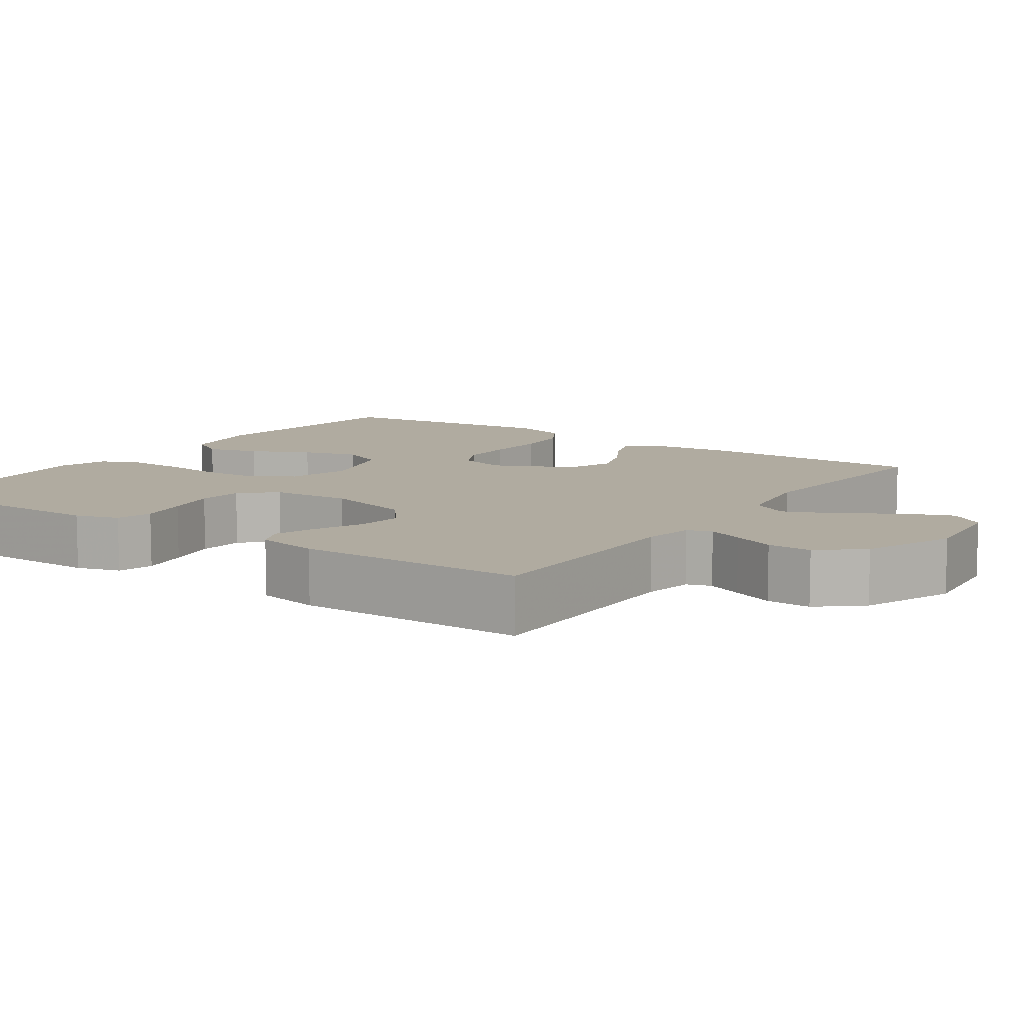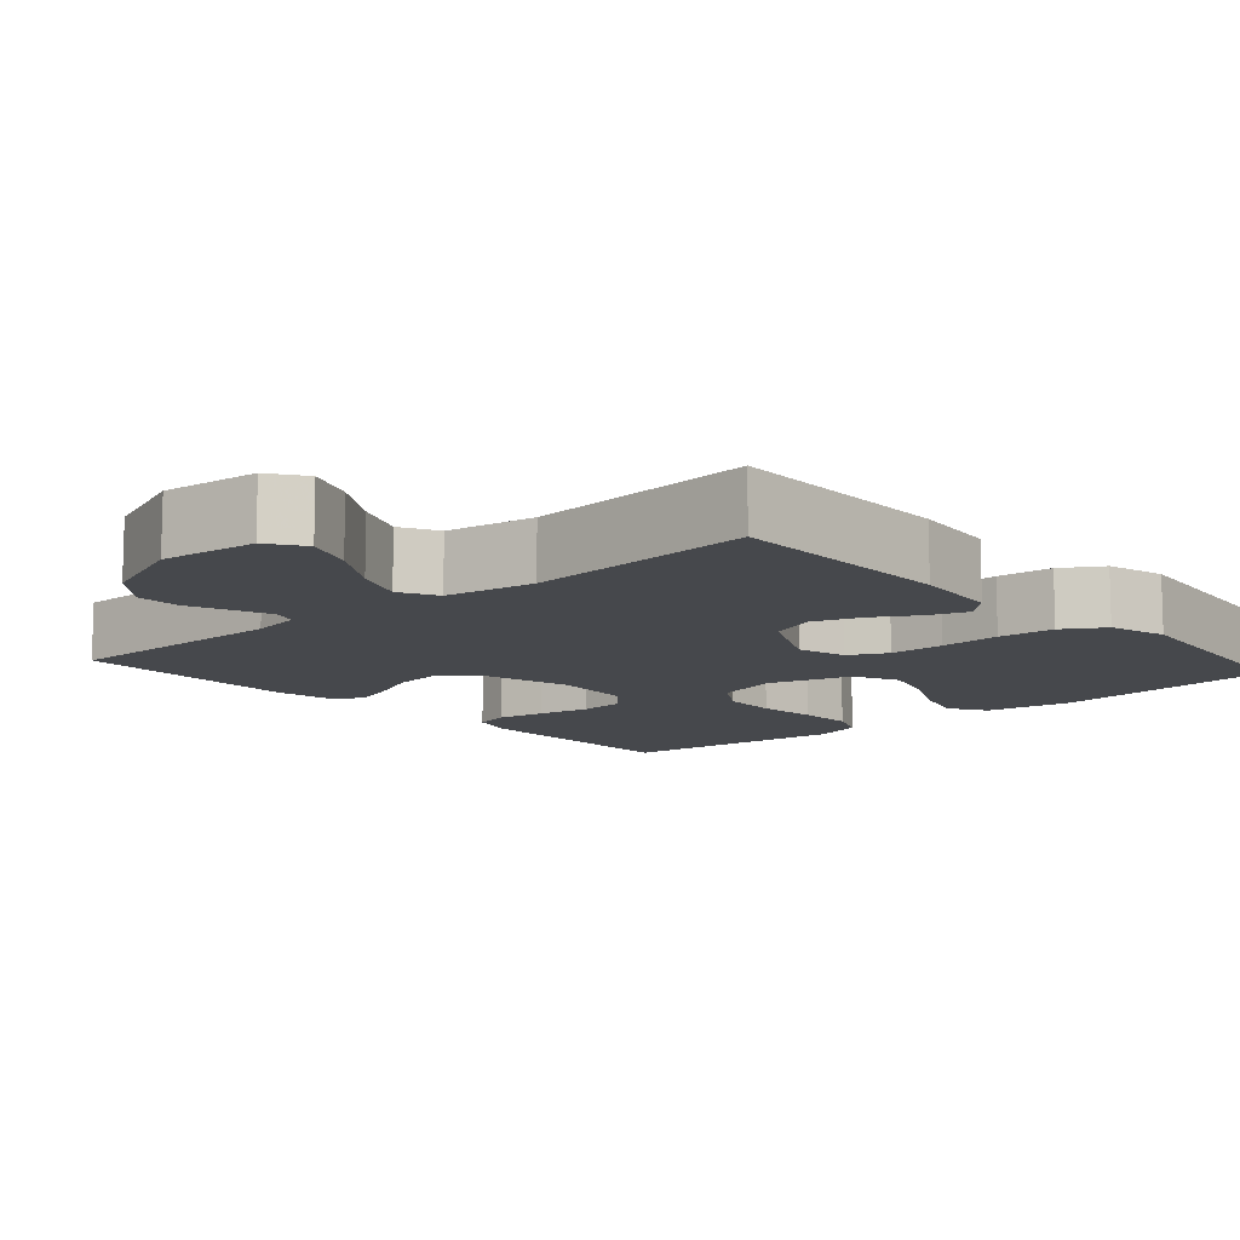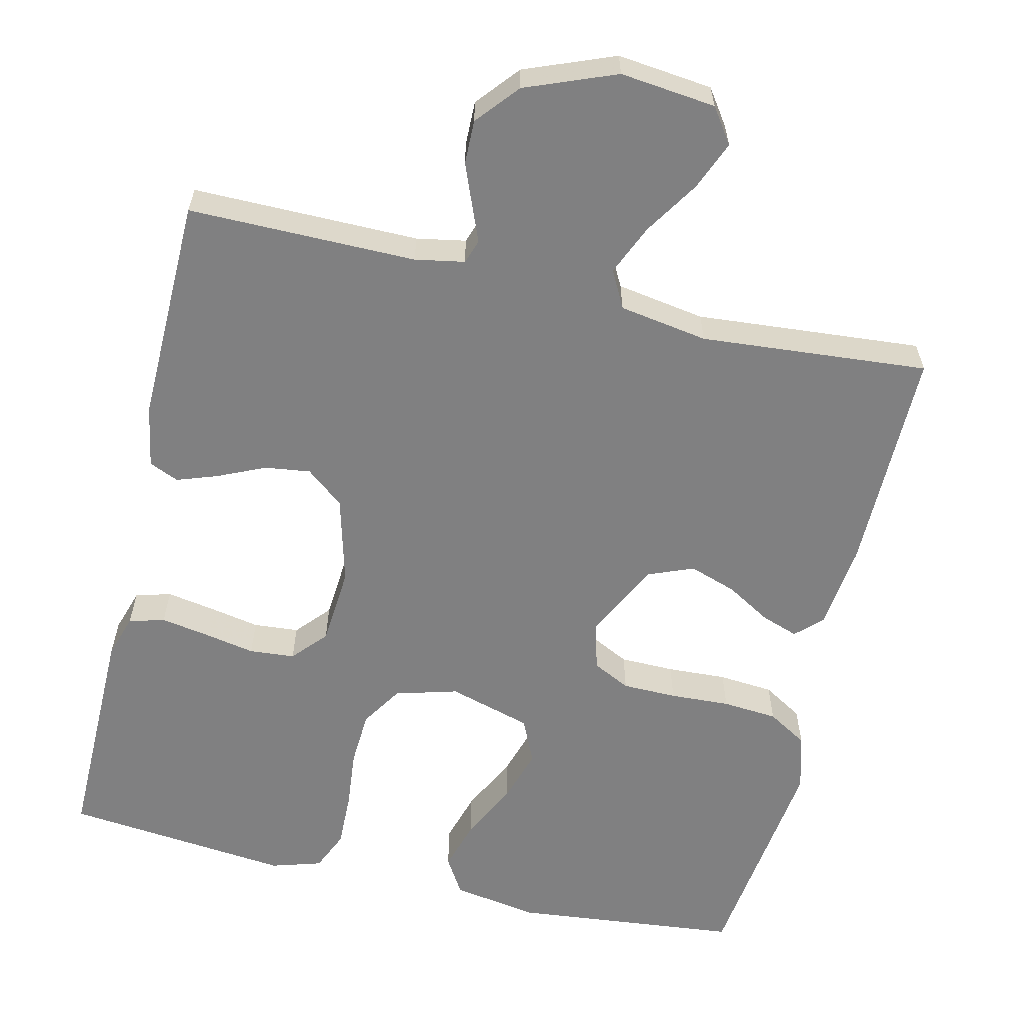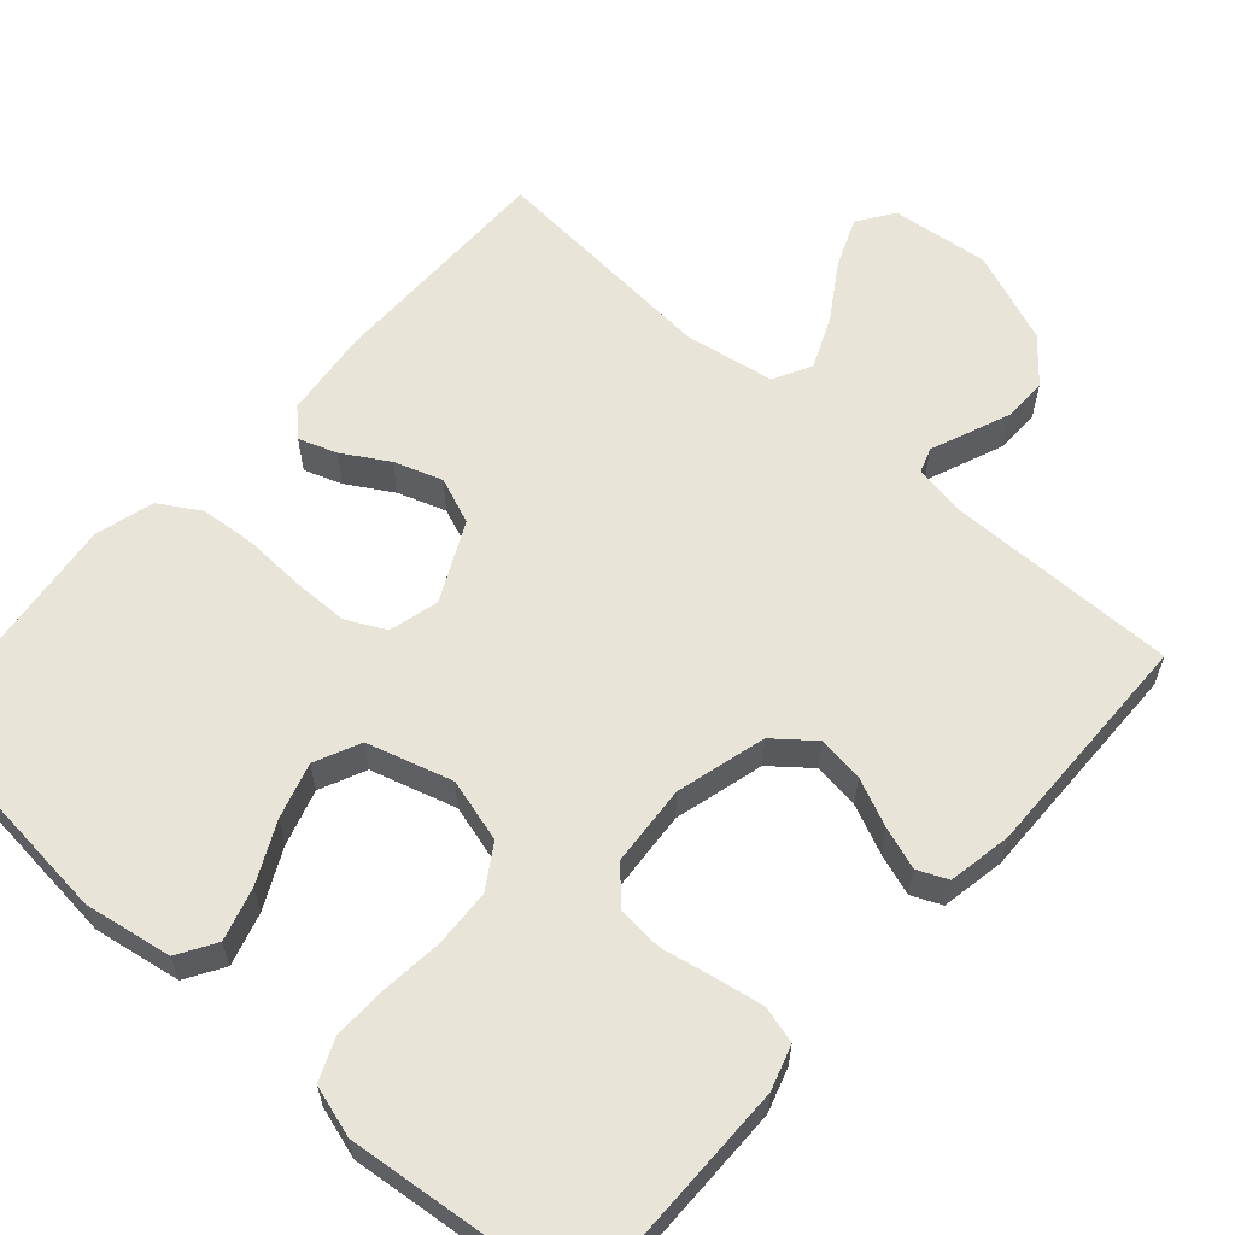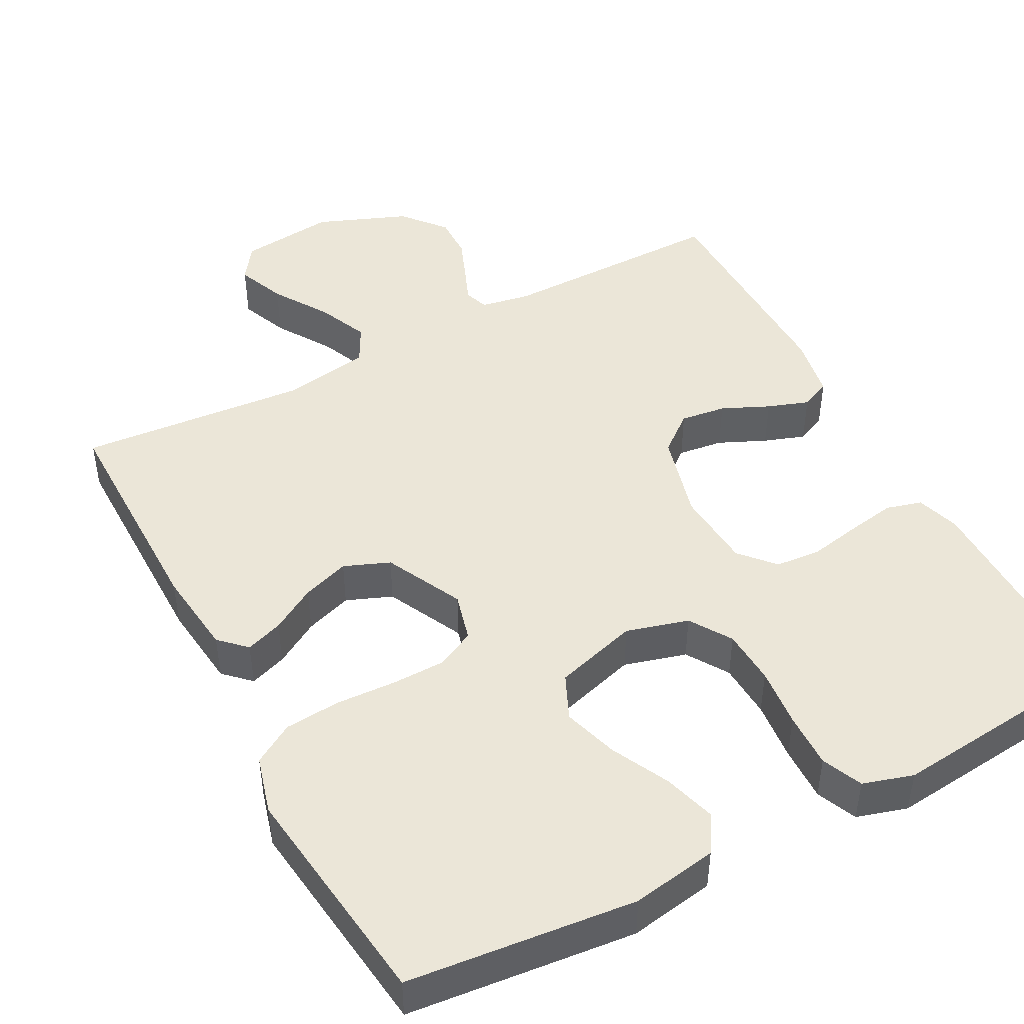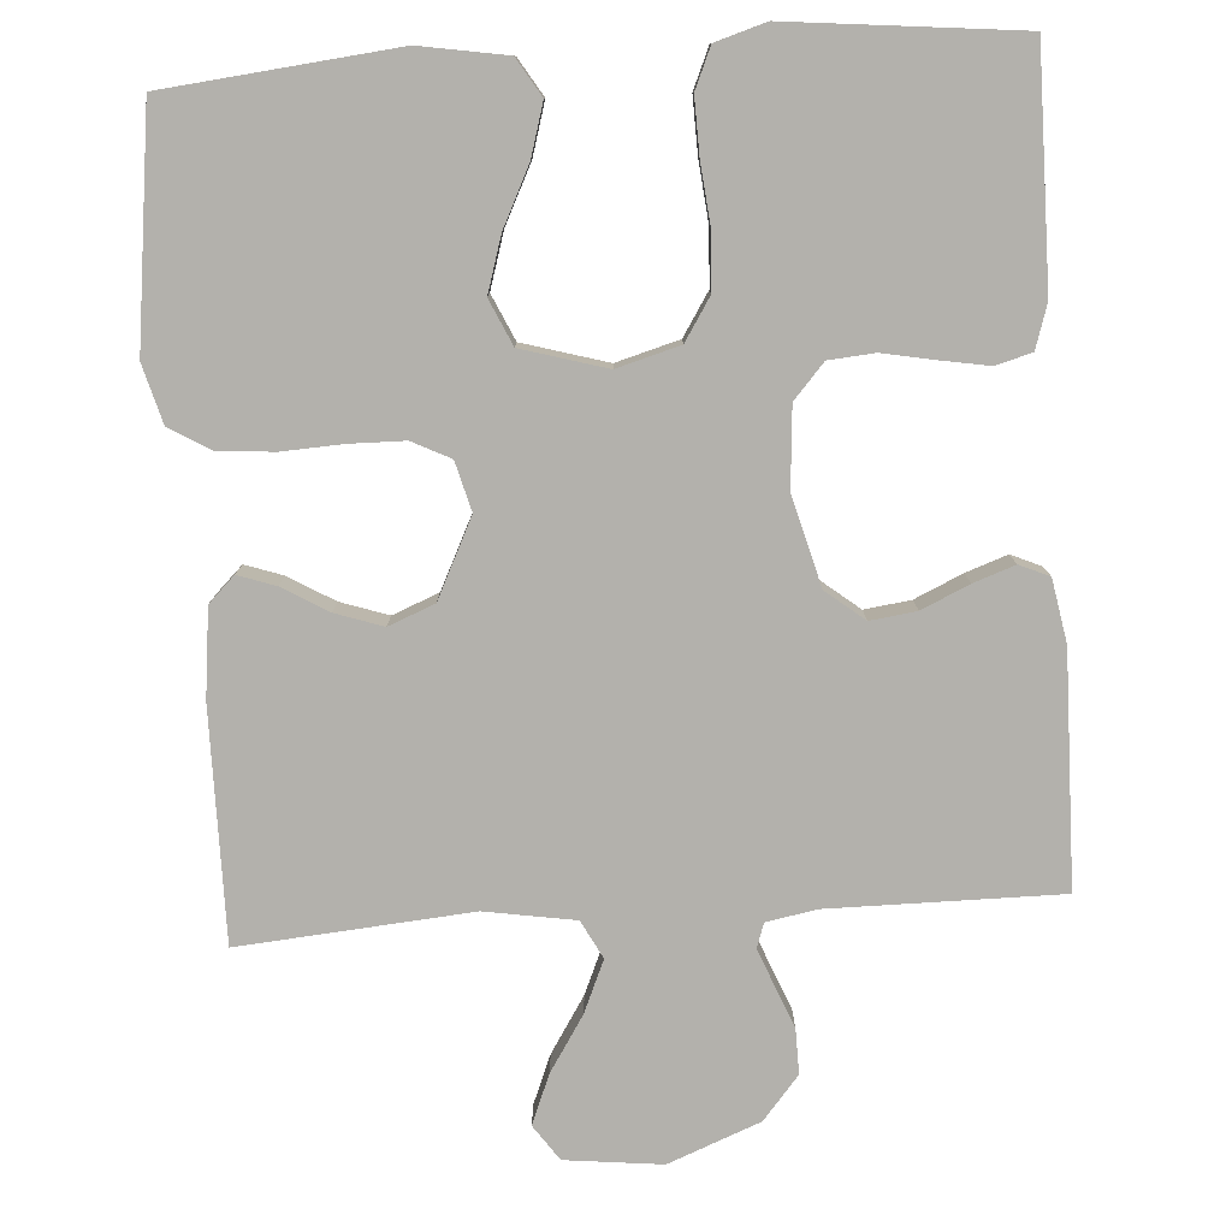
<metadata>
{"format":"obj","ext":"obj","renderer":"f3d","projection":"perspective","resolution":1024,"background":"white","views":[{"elev":9.8,"azim":-55.2,"up":"+Y"},{"elev":-11.1,"azim":41.5,"up":"+Y"},{"elev":-60.2,"azim":-13.2,"up":"+Y"},{"elev":60.7,"azim":-138.5,"up":"+Y"},{"elev":46.4,"azim":152.0,"up":"+Y"},{"elev":-79.1,"azim":-176.2,"up":"+Y"}]}
</metadata>
<code>
v 0.5 0.07 0.5
v 0.499 0.07 0.2
v 0.486 0.07 0.086
v 0.452 0.07 0.053
v 0.403 0.07 0.07
v 0.344 0.07 0.105
v 0.282 0.07 0.126
v 0.222 0.07 0.102
v 0.172 0.07 0
v 0.189 0.07 -0.064
v 0.239 0.07 -0.089
v 0.311 0.07 -0.09
v 0.39 0.07 -0.086
v 0.463 0.07 -0.092
v 0.516 0.07 -0.124
v 0.537 0.07 -0.2
v 0.5 0.07 -0.5
v 0.2 0.07 -0.531
v 0.087 0.07 -0.512
v 0.057 0.07 -0.463
v 0.077 0.07 -0.395
v 0.115 0.07 -0.318
v 0.137 0.07 -0.246
v 0.11 0.07 -0.187
v 0 0.07 -0.155
v -0.082 0.07 -0.178
v -0.117 0.07 -0.233
v -0.121 0.07 -0.306
v -0.113 0.07 -0.385
v -0.111 0.07 -0.458
v -0.134 0.07 -0.511
v -0.2 0.07 -0.531
v -0.5 0.07 -0.5
v -0.498 0.07 -0.2
v -0.48 0.07 -0.143
v -0.433 0.07 -0.13
v -0.369 0.07 -0.141
v -0.302 0.07 -0.154
v -0.242 0.07 -0.149
v -0.202 0.07 -0.104
v -0.194 0.07 0
v -0.225 0.07 0.116
v -0.275 0.07 0.156
v -0.335 0.07 0.148
v -0.397 0.07 0.12
v -0.451 0.07 0.101
v -0.49 0.07 0.118
v -0.505 0.07 0.2
v -0.5 0.07 0.5
v -0.2 0.07 0.499
v -0.135 0.07 0.511
v -0.124 0.07 0.543
v -0.143 0.07 0.59
v -0.165 0.07 0.645
v -0.166 0.07 0.703
v -0.119 0.07 0.759
v 0 0.07 0.806
v 0.126 0.07 0.792
v 0.158 0.07 0.746
v 0.132 0.07 0.682
v 0.086 0.07 0.61
v 0.057 0.07 0.543
v 0.083 0.07 0.494
v 0.2 0.07 0.475
v 0.5 0 0.5
v 0.499 0 0.2
v 0.486 0 0.086
v 0.452 0 0.053
v 0.403 0 0.07
v 0.344 0 0.105
v 0.282 0 0.126
v 0.222 0 0.102
v 0.172 0 0
v 0.189 0 -0.064
v 0.239 0 -0.089
v 0.311 0 -0.09
v 0.39 0 -0.086
v 0.463 0 -0.092
v 0.516 0 -0.124
v 0.537 0 -0.2
v 0.5 0 -0.5
v 0.2 0 -0.531
v 0.087 0 -0.512
v 0.057 0 -0.463
v 0.077 0 -0.395
v 0.115 0 -0.318
v 0.137 0 -0.246
v 0.11 0 -0.187
v 0 0 -0.155
v -0.082 0 -0.178
v -0.117 0 -0.233
v -0.121 0 -0.306
v -0.113 0 -0.385
v -0.111 0 -0.458
v -0.134 0 -0.511
v -0.2 0 -0.531
v -0.5 0 -0.5
v -0.498 0 -0.2
v -0.48 0 -0.143
v -0.433 0 -0.13
v -0.369 0 -0.141
v -0.302 0 -0.154
v -0.242 0 -0.149
v -0.202 0 -0.104
v -0.194 0 0
v -0.225 0 0.116
v -0.275 0 0.156
v -0.335 0 0.148
v -0.397 0 0.12
v -0.451 0 0.101
v -0.49 0 0.118
v -0.505 0 0.2
v -0.5 0 0.5
v -0.2 0 0.499
v -0.135 0 0.511
v -0.124 0 0.543
v -0.143 0 0.59
v -0.165 0 0.645
v -0.166 0 0.703
v -0.119 0 0.759
v 0 0 0.806
v 0.126 0 0.792
v 0.158 0 0.746
v 0.132 0 0.682
v 0.086 0 0.61
v 0.057 0 0.543
v 0.083 0 0.494
v 0.2 0 0.475
f 58 59 60 61
f 58 61 62
f 57 58 62
f 56 57 62
f 55 56 62 63
f 52 53 54 55
f 47 48 49 50
f 47 50 51
f 44 45 46 47
f 44 47 51
f 43 44 51
f 42 43 51
f 41 42 51 52
f 35 36 37 38
f 33 34 35 38
f 33 38 39
f 32 33 39 40
f 28 29 30 31
f 27 28 31 32
f 19 20 21 22
f 19 22 23
f 18 19 23
f 17 18 23
f 16 17 23 24
f 12 13 14 15
f 11 12 15 16
f 3 4 5 6
f 3 6 7
f 64 1 2 3
f 63 64 3 7
f 52 55 63 7
f 27 32 40 41
f 26 27 41 52
f 25 26 52
f 11 16 24 25
f 10 11 25
f 9 10 25 52
f 8 9 52
f 7 8 52
f 125 124 123 122
f 126 125 122
f 126 122 121
f 126 121 120
f 127 126 120 119
f 119 118 117 116
f 114 113 112 111
f 115 114 111
f 111 110 109 108
f 115 111 108
f 115 108 107
f 115 107 106
f 116 115 106 105
f 102 101 100 99
f 102 99 98 97
f 103 102 97
f 104 103 97 96
f 95 94 93 92
f 96 95 92 91
f 86 85 84 83
f 87 86 83
f 87 83 82
f 87 82 81
f 88 87 81 80
f 79 78 77 76
f 80 79 76 75
f 70 69 68 67
f 71 70 67
f 67 66 65 128
f 71 67 128 127
f 71 127 119 116
f 105 104 96 91
f 116 105 91 90
f 116 90 89
f 89 88 80 75
f 89 75 74
f 116 89 74 73
f 116 73 72
f 116 72 71
f 1 65 66 2
f 2 66 67 3
f 3 67 68 4
f 4 68 69 5
f 5 69 70 6
f 6 70 71 7
f 7 71 72 8
f 8 72 73 9
f 9 73 74 10
f 10 74 75 11
f 11 75 76 12
f 12 76 77 13
f 13 77 78 14
f 14 78 79 15
f 15 79 80 16
f 16 80 81 17
f 17 81 82 18
f 18 82 83 19
f 19 83 84 20
f 20 84 85 21
f 21 85 86 22
f 22 86 87 23
f 23 87 88 24
f 24 88 89 25
f 25 89 90 26
f 26 90 91 27
f 27 91 92 28
f 28 92 93 29
f 29 93 94 30
f 30 94 95 31
f 31 95 96 32
f 32 96 97 33
f 33 97 98 34
f 34 98 99 35
f 35 99 100 36
f 36 100 101 37
f 37 101 102 38
f 38 102 103 39
f 39 103 104 40
f 40 104 105 41
f 41 105 106 42
f 42 106 107 43
f 43 107 108 44
f 44 108 109 45
f 45 109 110 46
f 46 110 111 47
f 47 111 112 48
f 48 112 113 49
f 49 113 114 50
f 50 114 115 51
f 51 115 116 52
f 52 116 117 53
f 53 117 118 54
f 54 118 119 55
f 55 119 120 56
f 56 120 121 57
f 57 121 122 58
f 58 122 123 59
f 59 123 124 60
f 60 124 125 61
f 61 125 126 62
f 62 126 127 63
f 63 127 128 64
f 64 128 65 1

</code>
